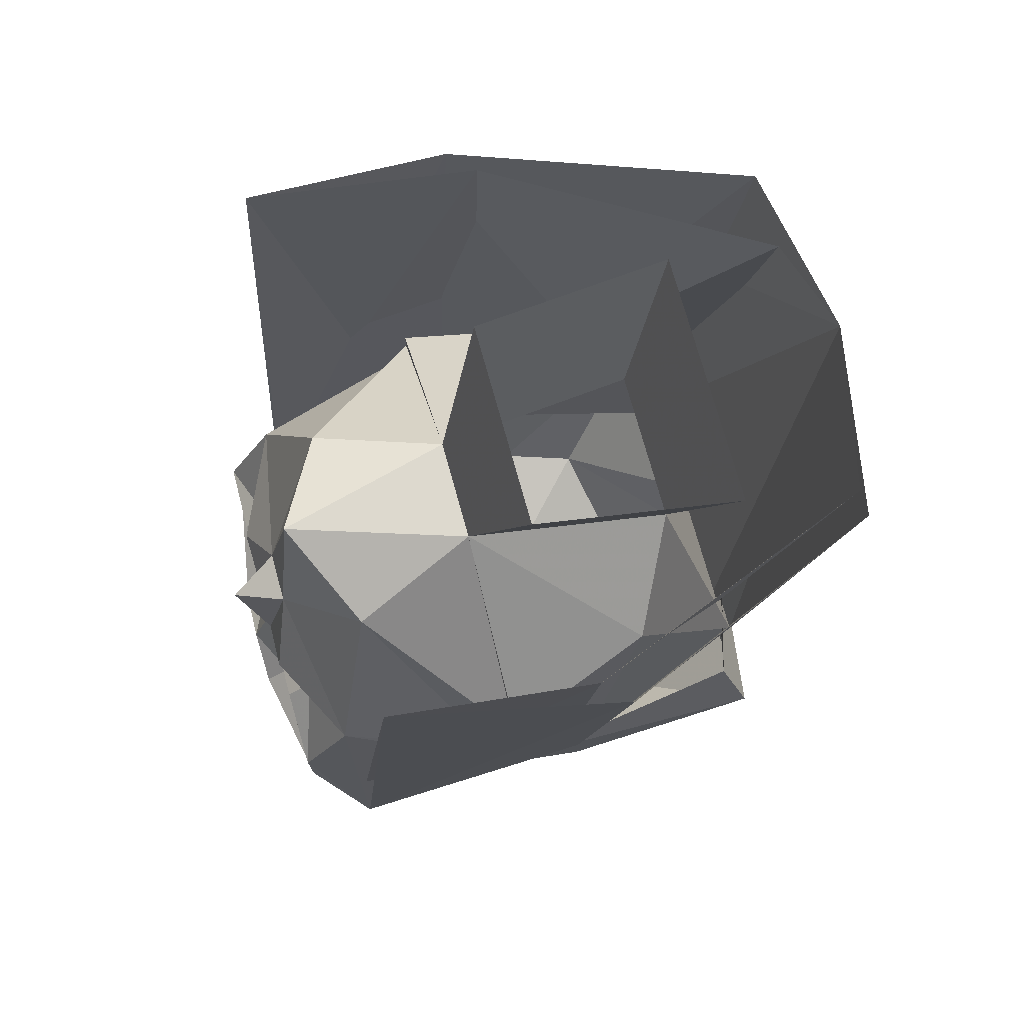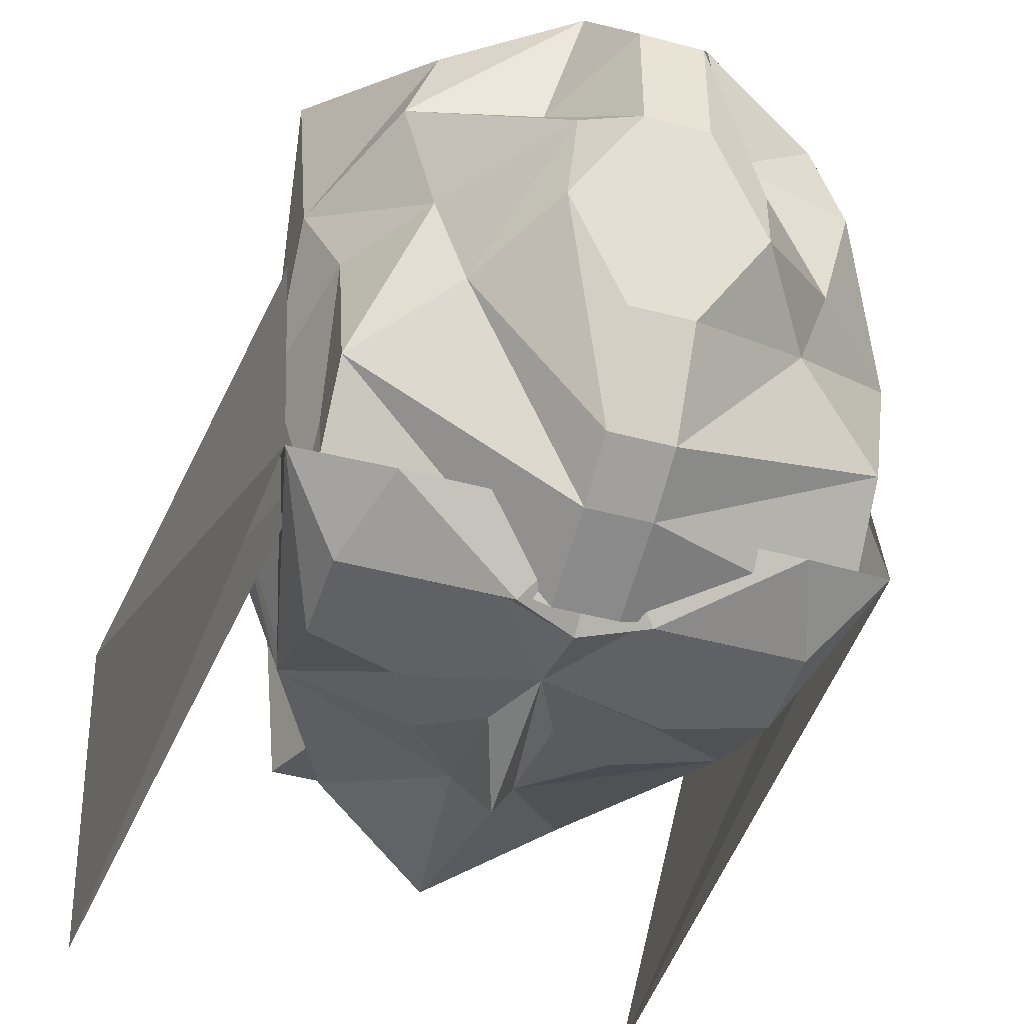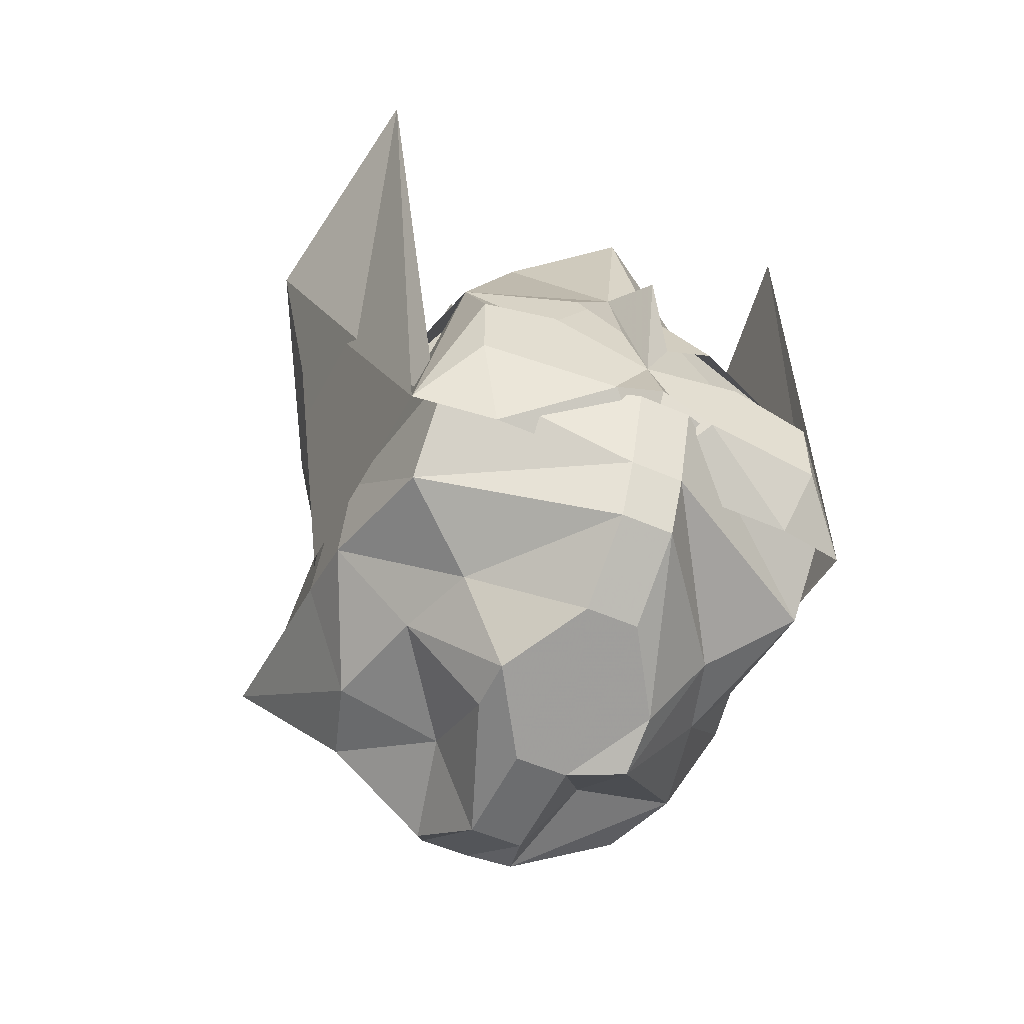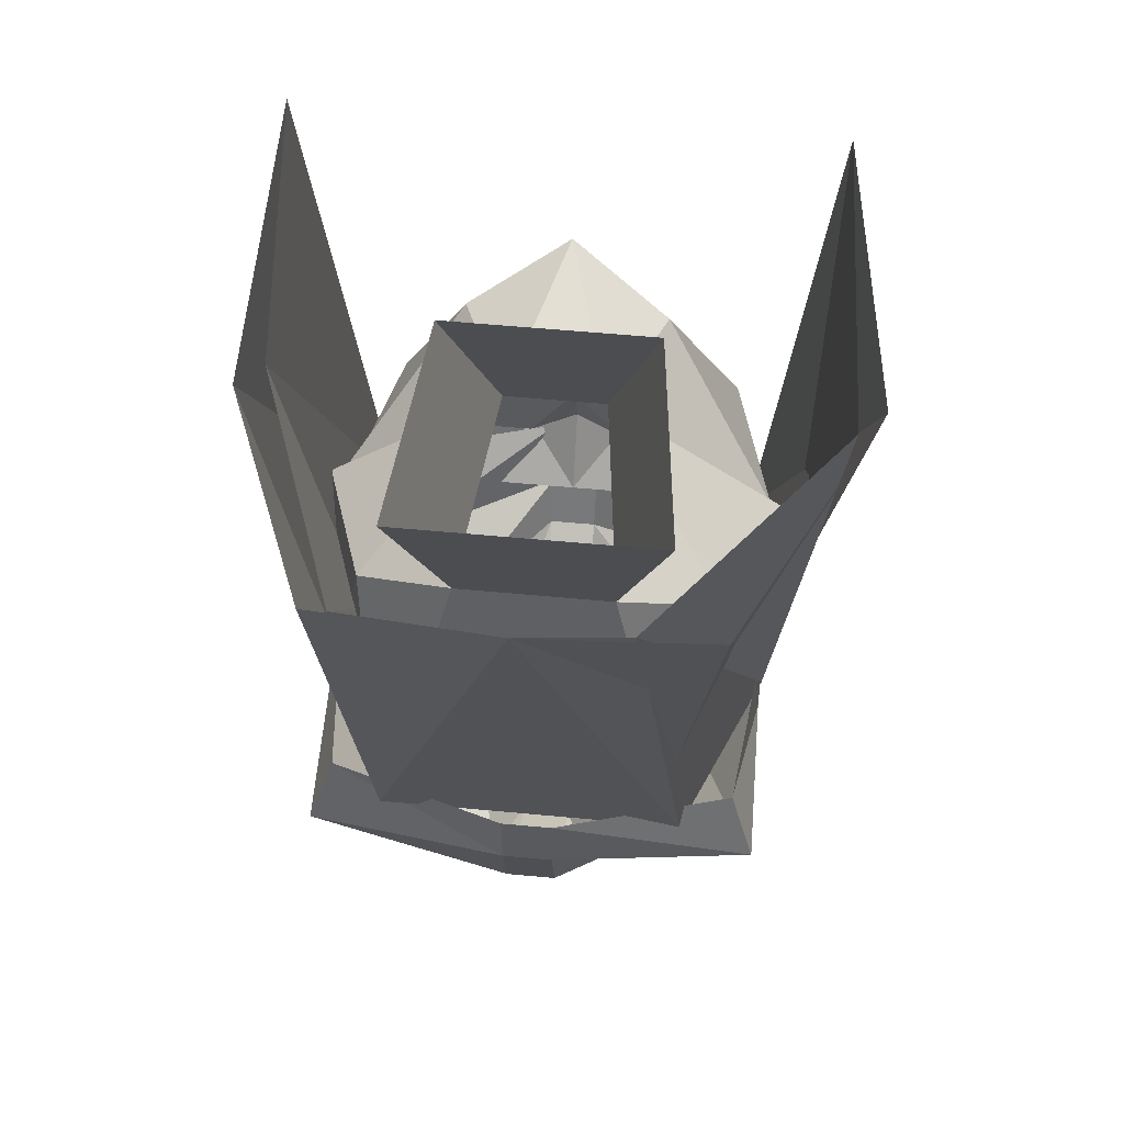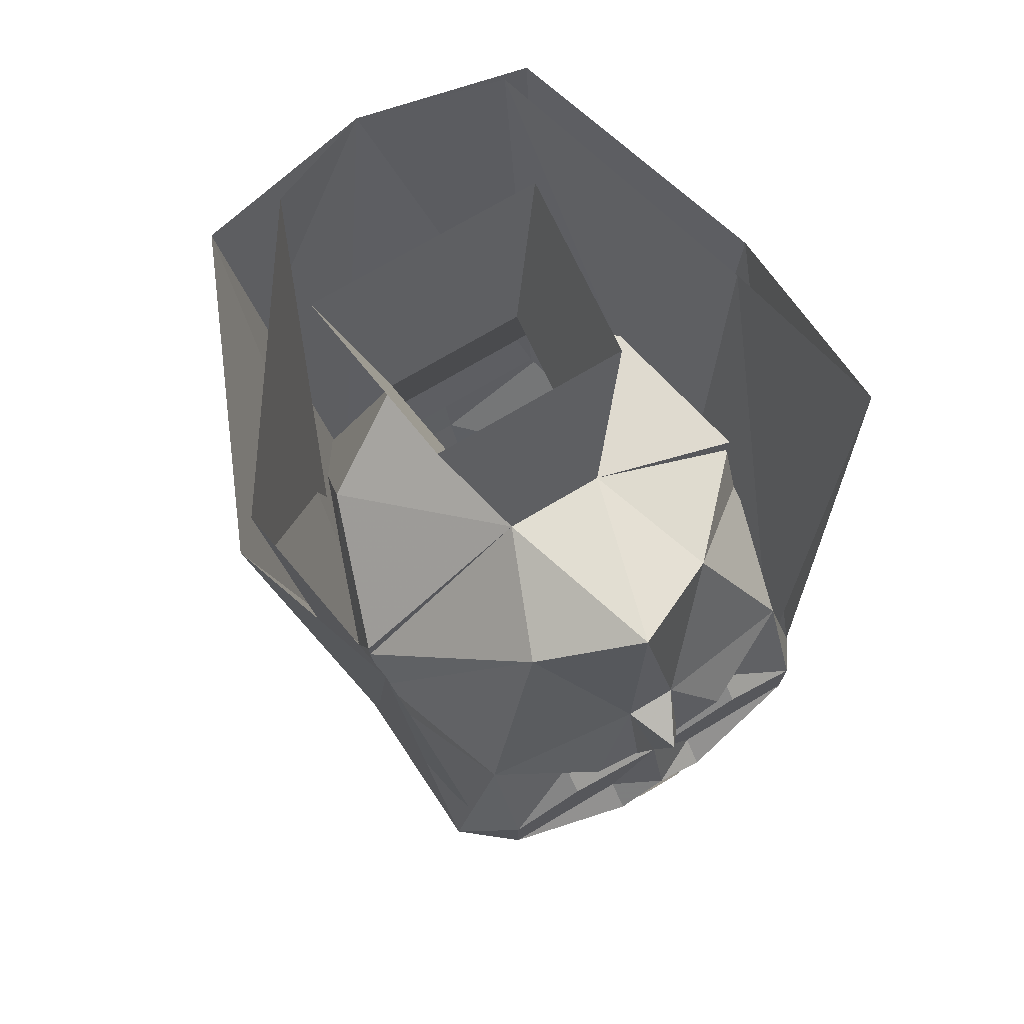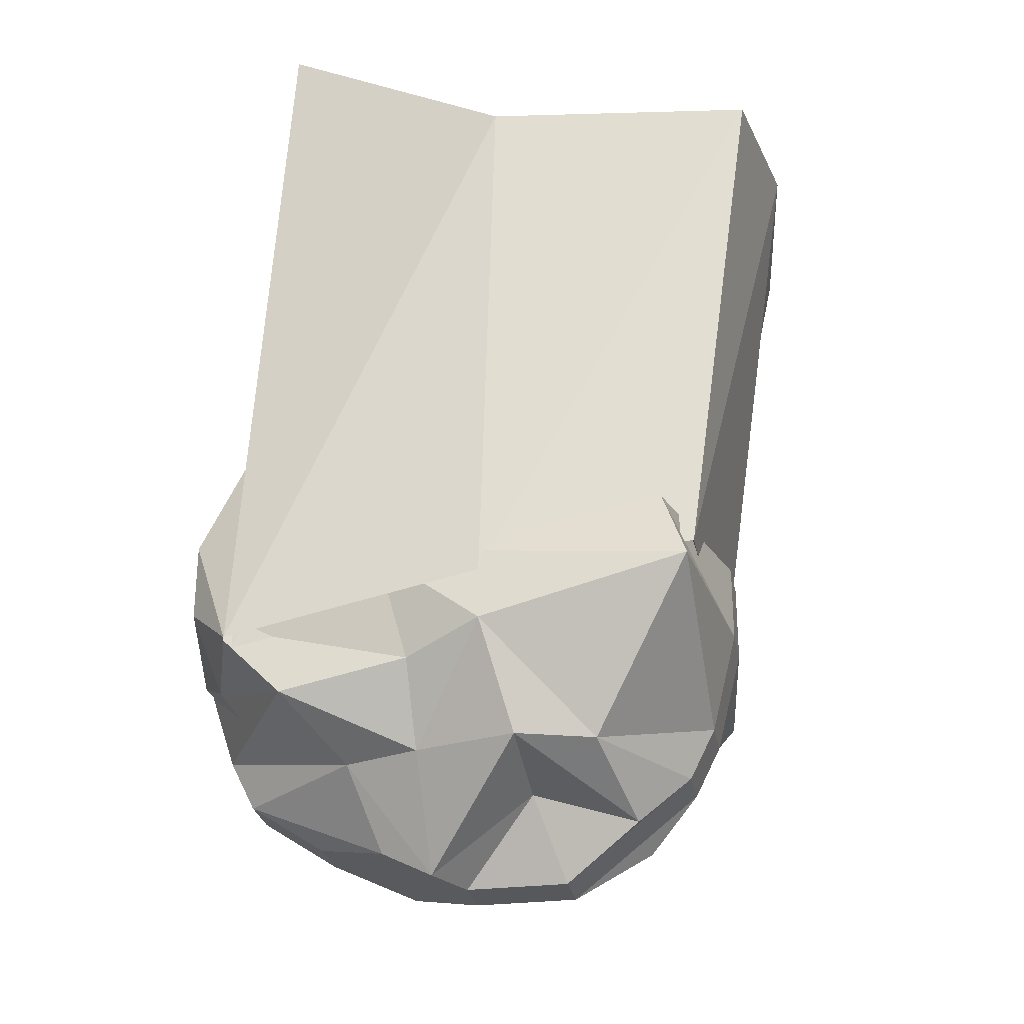
<metadata>
{"format":"obj","ext":"obj","renderer":"f3d","projection":"perspective","resolution":1024,"background":"white","views":[{"elev":74.6,"azim":-105.6,"up":"+Y"},{"elev":-45.6,"azim":-17.2,"up":"+Z"},{"elev":-53.9,"azim":155.0,"up":"+Y"},{"elev":58.3,"azim":5.5,"up":"+Y"},{"elev":72.9,"azim":149.3,"up":"+Y"},{"elev":-28.1,"azim":-79.2,"up":"+Y"}]}
</metadata>
<code>
v 0.07031 -1.43 -0.01562
v 0.08594 -1.273 -0.007812
v 0.03125 -1.258 0.07031
v 0.04688 -1.414 0.04688
v 0 -1.25 0.07812
v -0.04688 -1.414 0.04688
v -0.05469 -1.258 0.07031
v -0.07031 -1.43 -0.01562
v -0.08594 -1.273 -0.007812
v -0.07031 -1.445 -0.09375
v -0.07812 -1.234 -0.07812
v 0.07031 -1.445 -0.09375
v 0.07812 -1.234 -0.07812
v 0.03125 -1.398 -0.1094
v 0.05469 -1.406 -0.1094
v 0 -1.406 -0.1094
v 0.03125 -1.391 -0.1016
v 0.05469 -1.375 -0.09375
v 0.05469 -1.43 -0.1094
v 0.01562 -1.43 -0.1094
v 0.01562 -1.422 -0.1094
v 0 -1.43 -0.1172
v 0 -1.367 -0.1172
v 0.007812 -1.359 -0.1016
v 0.03906 -1.336 -0.07031
v 0.07031 -1.43 -0.03906
v 0.07031 -1.359 -0.03906
v 0.05469 -1.344 0.007812
v 0.02344 -1.32 0.02344
v -0.02344 -1.32 0.02344
v -0.05469 -1.344 0.007812
v -0.07031 -1.359 -0.03906
v -0.07031 -1.43 -0.03906
v -0.05469 -1.375 -0.09375
v -0.05469 -1.406 -0.1094
v -0.05469 -1.43 -0.1094
v -0.04688 -1.453 -0.1016
v -0.01562 -1.438 -0.1172
v 0 -1.453 -0.1016
v 0.01562 -1.438 -0.1172
v 0.04688 -1.453 -0.1016
v -0.03125 -1.398 -0.1094
v -0.03125 -1.391 -0.1016
v -0.007812 -1.359 -0.1016
v -0.01562 -1.43 -0.1094
v -0.02344 -1.422 -0.1094
v -0.07031 -1.367 -0.03906
v -0.03906 -1.336 -0.07031
v 0.07031 -1.367 -0.03906
v 0.01562 -1.312 -0.03906
v 0.03906 -1.266 0.03906
v -0.03906 -1.266 0.03906
v -0.01562 -1.312 -0.03906
v -0.03125 -1.32 -0.07812
v -0.07031 -1.383 -0.04688
v -0.02344 -1.383 -0.1094
v -0.007812 -1.391 -0.1094
v 0.007812 -1.391 -0.1094
v 0.02344 -1.383 -0.1094
v 0.03125 -1.32 -0.07812
v 0.07031 -1.383 -0.04688
v 0.03125 -1.258 -0.02344
v -0.03125 -1.258 -0.02344
v -0.0625 -1.43 -0.01562
v -0.0625 -1.445 -0.09375
v -0.07812 -1.273 -0.01562
v 0.09375 -1.273 -0.01562
v 0.0625 -1.445 -0.09375
v 0.0625 -1.43 -0.01562
v 0.05469 -1.258 0.07031
v 0.0625 -1.43 -0.03125
v 0.03906 -1.414 0.03906
v -0.03906 -1.414 0.03906
v -0.04688 -1.258 0.07031
v -0.0625 -1.43 -0.03125
v 0.007812 -1.508 0
v 0.007812 -1.508 -0.03125
v 0.02344 -1.5 -0.03906
v 0.02344 -1.484 -0.007812
v 0.01562 -1.492 0.02344
v 0.007812 -1.477 0.03906
v -0.007812 -1.508 0
v -0.007812 -1.508 -0.03125
v 0.007812 -1.492 -0.07812
v 0.02344 -1.5 -0.05469
v 0.04688 -1.477 -0.03906
v 0.05469 -1.477 -0.007812
v 0.04688 -1.477 0.01562
v 0.007812 -1.461 0.04688
v -0.007812 -1.477 0.03906
v -0.01562 -1.492 0.02344
v -0.02344 -1.484 -0.007812
v -0.02344 -1.508 -0.03906
v -0.02344 -1.5 -0.05469
v -0.007812 -1.492 -0.07812
v -0.007812 -1.477 -0.1016
v 0.007812 -1.477 -0.1016
v 0.03906 -1.477 -0.0625
v 0.07031 -1.453 -0.03906
v 0.07031 -1.445 -0.01562
v 0.07031 -1.43 0.04688
v 0.007812 -1.43 0.05469
v -0.007812 -1.461 0.04688
v -0.04688 -1.477 0.01562
v -0.05469 -1.477 -0.007812
v -0.04688 -1.477 -0.03906
v -0.03906 -1.477 -0.0625
v 0.07031 -1.43 -0.04688
v 0.07031 -1.422 -0.03125
v 0.0625 -1.406 0.03906
v 0.007812 -1.406 0.05469
v -0.007812 -1.406 0.05469
v -0.007812 -1.43 0.05469
v -0.07031 -1.43 0.04688
v -0.07031 -1.445 -0.01562
v -0.0625 -1.453 -0.03906
v -0.0625 -1.461 -0.07812
v -0.007812 -1.461 -0.1094
v 0.007812 -1.461 -0.1094
v 0.0625 -1.461 -0.07812
v 0.0625 -1.438 -0.1016
v 0.007812 -1.438 -0.1172
v -0.007812 -1.438 -0.1172
v -0.0625 -1.438 -0.1016
v -0.07031 -1.422 -0.04688
v -0.07031 -1.422 -0.03125
v -0.0625 -1.406 0.03906
v 0 -1.305 -0.09375
f 1 2 3
f 1 3 4
f 4 3 5
f 4 5 6
f 6 5 7
f 6 7 8
f 8 7 9
f 8 9 10
f 10 9 11
f 12 13 2
f 12 2 1
f 14 15 16
f 15 21 16
f 16 35 42
f 16 46 35
f 14 16 17
f 14 17 15
f 15 17 18
f 15 18 12
f 15 12 19
f 15 19 20
f 15 20 21
f 16 21 20
f 16 20 22
f 16 22 16
f 16 16 23
f 16 23 24
f 16 24 17
f 17 24 18
f 18 24 25
f 18 25 26
f 18 26 12
f 12 26 1
f 1 26 27
f 1 27 28
f 1 28 4
f 4 28 29
f 4 29 30
f 4 30 6
f 6 30 31
f 6 31 8
f 8 31 32
f 8 32 33
f 8 33 10
f 10 33 34
f 10 34 35
f 10 35 36
f 10 36 37
f 37 36 38
f 37 38 39
f 39 38 22
f 39 22 40
f 39 40 41
f 41 40 19
f 41 19 12
f 16 42 43
f 16 43 44
f 16 44 23
f 16 23 16
f 16 16 22
f 16 22 45
f 16 45 46
f 35 46 45
f 35 45 36
f 36 45 38
f 38 45 22
f 33 32 47
f 33 47 48
f 33 48 34
f 34 48 44
f 34 44 43
f 34 43 35
f 35 43 42
f 49 27 26
f 49 26 25
f 28 50 29
f 29 50 51
f 29 51 52
f 29 52 30
f 30 52 53
f 30 53 31
f 31 53 32
f 27 50 28
f 20 40 22
f 40 20 19
f 62 51 50
f 62 50 63
f 63 50 53
f 63 53 52
f 32 53 47
f 47 53 54
f 47 54 55
f 55 54 34
f 34 54 44
f 34 44 56
f 56 44 57
f 57 44 23
f 57 23 16
f 16 23 24
f 16 24 58
f 58 24 59
f 59 24 18
f 18 24 60
f 18 60 61
f 61 60 49
f 49 60 50
f 49 50 27
f 44 24 23
f 24 44 128
f 24 128 60
f 60 128 50
f 50 128 53
f 53 128 54
f 54 128 44
f 64 65 66
f 66 65 11
f 67 68 69
f 68 67 13
f 70 67 71
f 70 71 72
f 70 72 5
f 5 72 73
f 5 73 74
f 74 73 75
f 74 75 66
f 76 77 78
f 76 78 79
f 76 81 82
f 76 82 77
f 77 82 83
f 77 83 84
f 78 86 79
f 79 86 87
f 81 89 90
f 81 90 82
f 82 92 83
f 83 92 93
f 83 95 84
f 84 95 96
f 84 96 97
f 86 99 87
f 87 99 100
f 89 102 103
f 89 103 90
f 92 105 93
f 93 105 106
f 99 108 109
f 99 109 100
f 100 109 110
f 100 110 101
f 101 110 111
f 101 111 102
f 102 111 112
f 102 112 113
f 102 113 103
f 105 115 106
f 106 115 116
f 96 118 97
f 97 118 119
f 99 120 108
f 108 120 121
f 121 120 119
f 121 119 122
f 122 119 118
f 122 118 123
f 123 118 117
f 123 117 124
f 124 117 116
f 124 116 125
f 125 116 115
f 125 115 126
f 126 115 114
f 126 114 127
f 127 114 113
f 127 113 112
f 76 79 80
f 76 80 81
f 77 84 85
f 77 85 78
f 78 85 86
f 79 87 88
f 79 88 80
f 80 88 89
f 80 89 81
f 82 90 91
f 82 91 92
f 83 93 94
f 83 94 95
f 84 97 98
f 84 98 85
f 85 98 86
f 86 98 99
f 87 100 101
f 87 101 88
f 88 101 102
f 88 102 89
f 90 103 104
f 90 104 91
f 91 104 105
f 91 105 92
f 93 106 107
f 93 107 94
f 94 107 96
f 94 96 95
f 103 113 114
f 103 114 104
f 104 114 115
f 104 115 105
f 106 116 117
f 106 117 107
f 107 117 118
f 107 118 96
f 97 119 120
f 97 120 98
f 98 120 99

</code>
